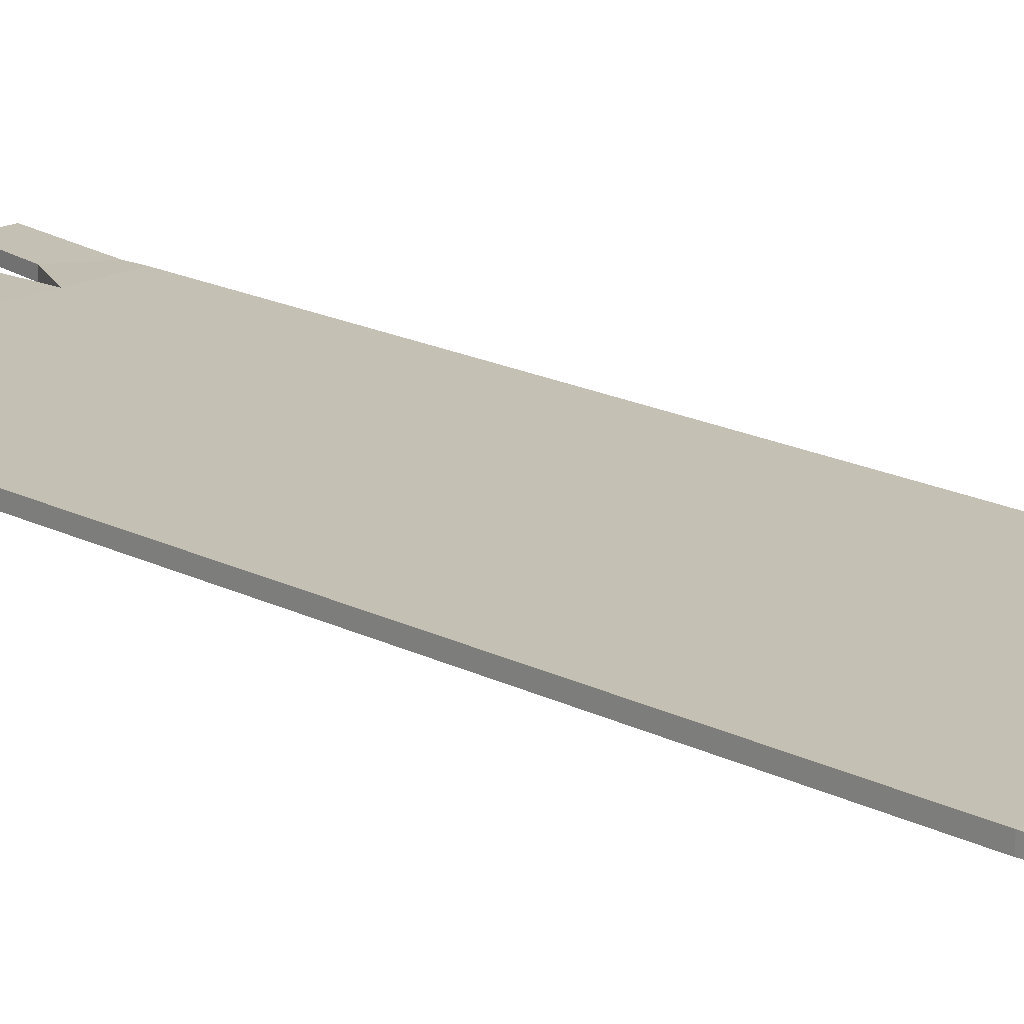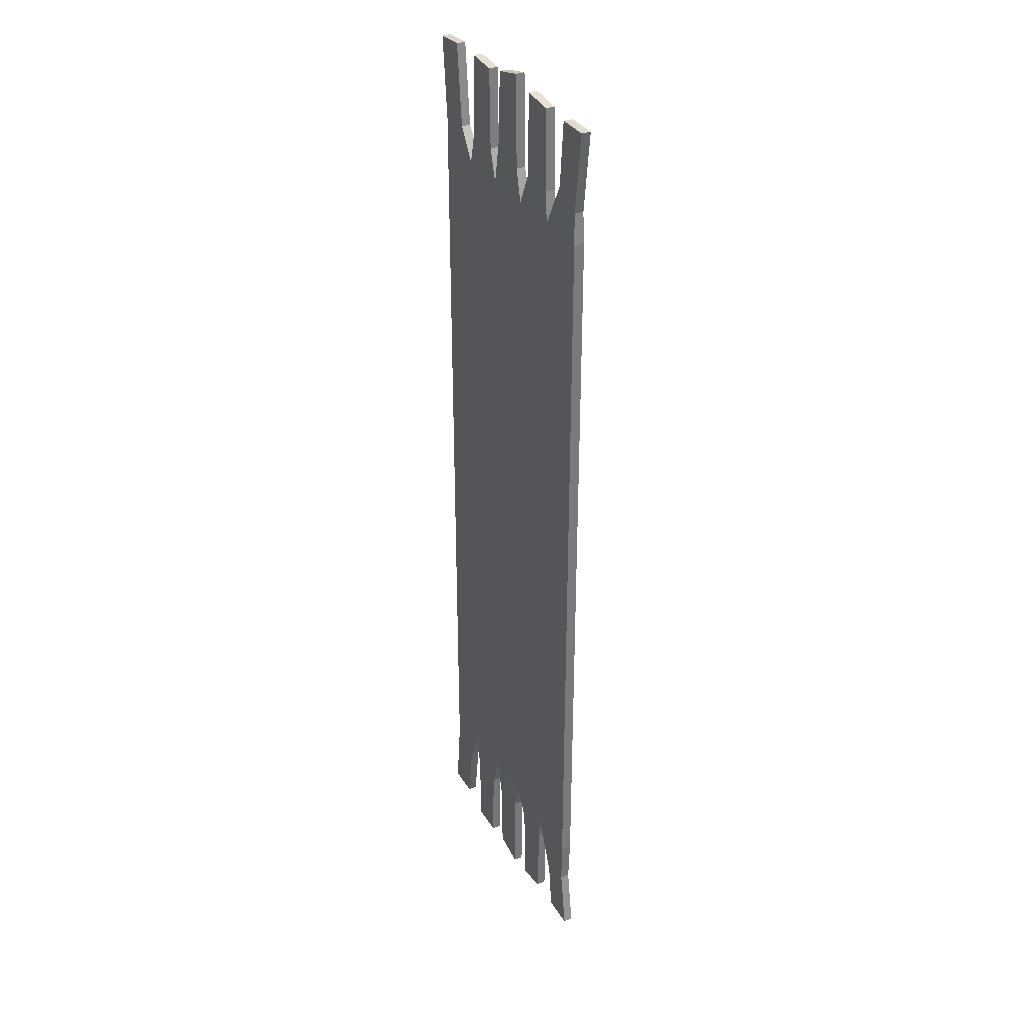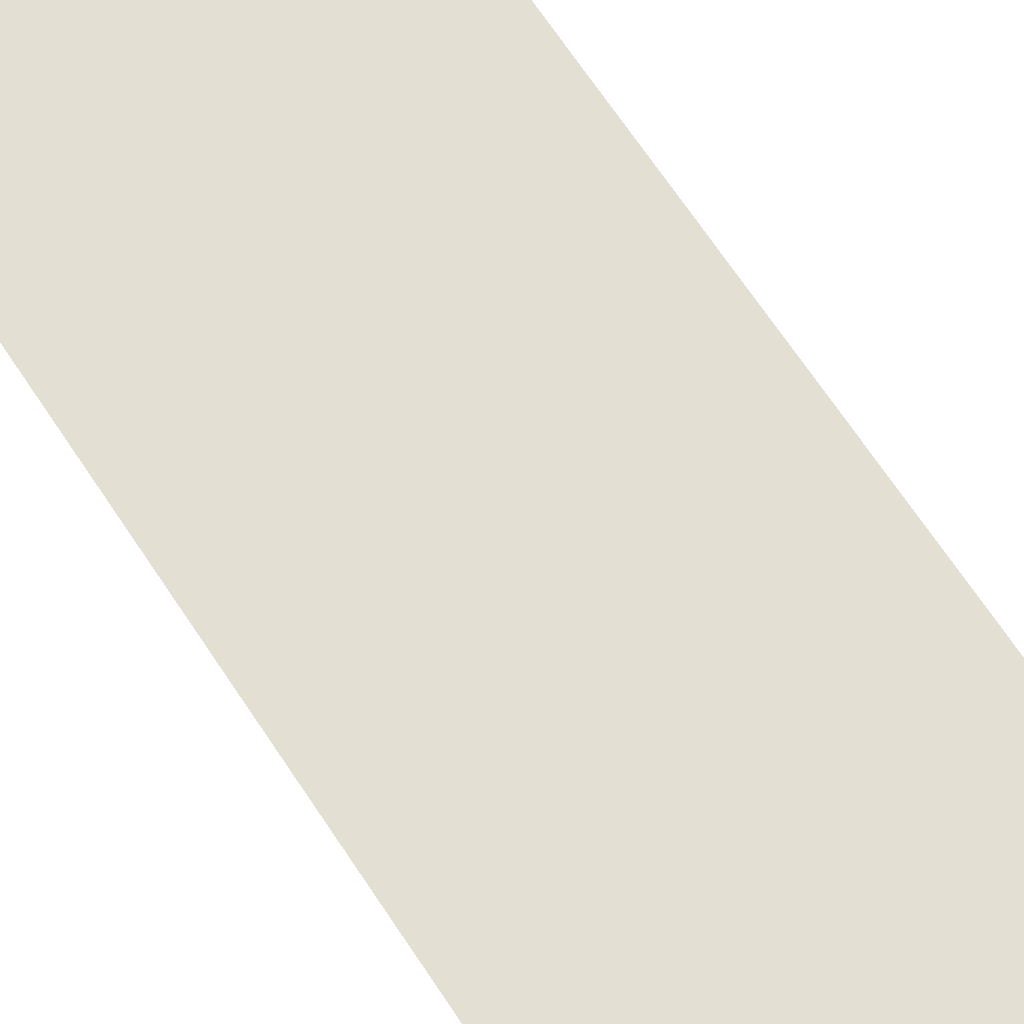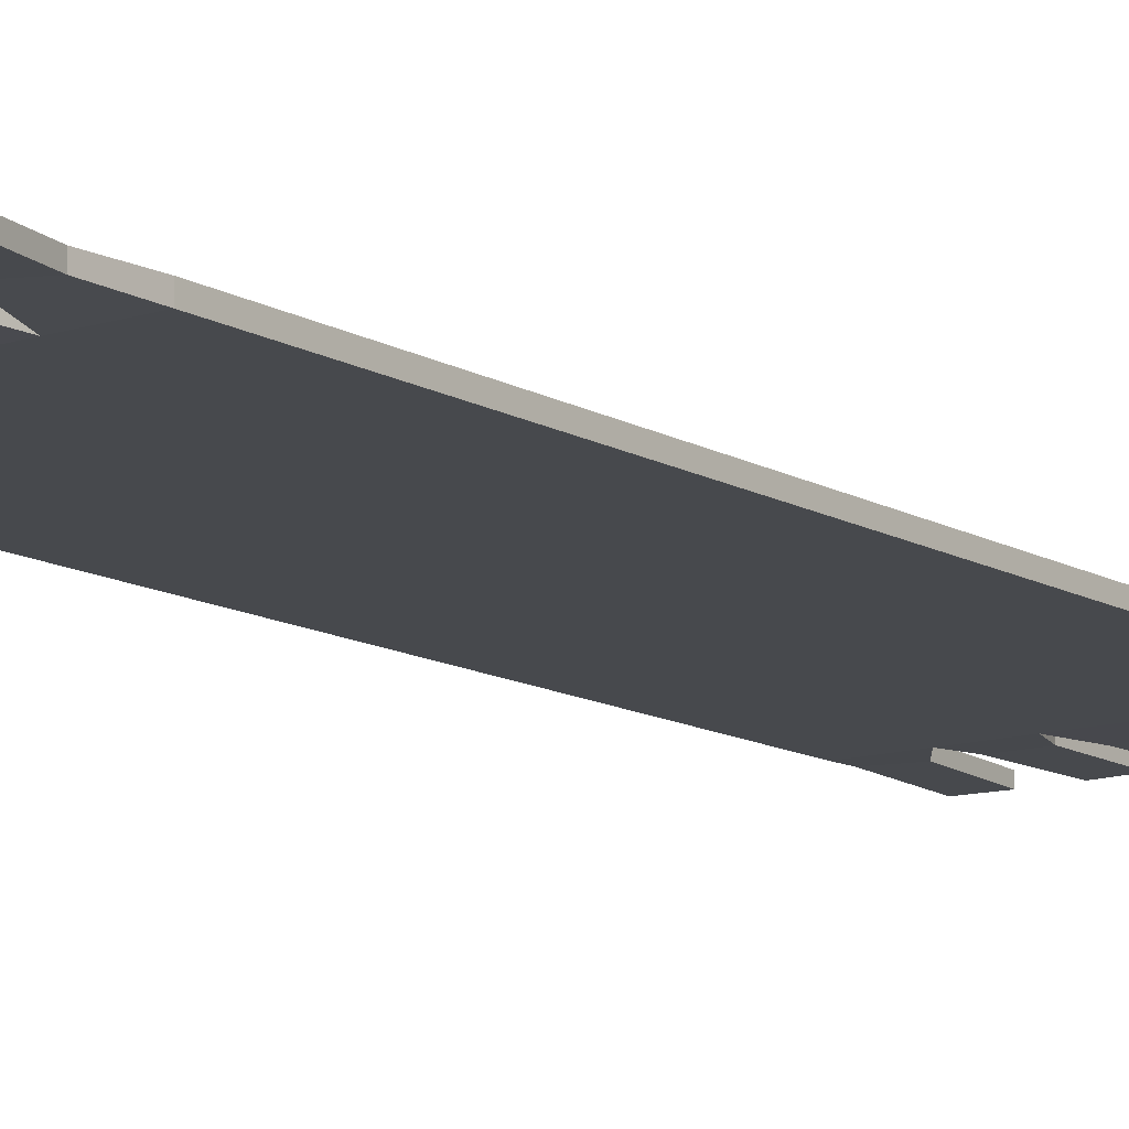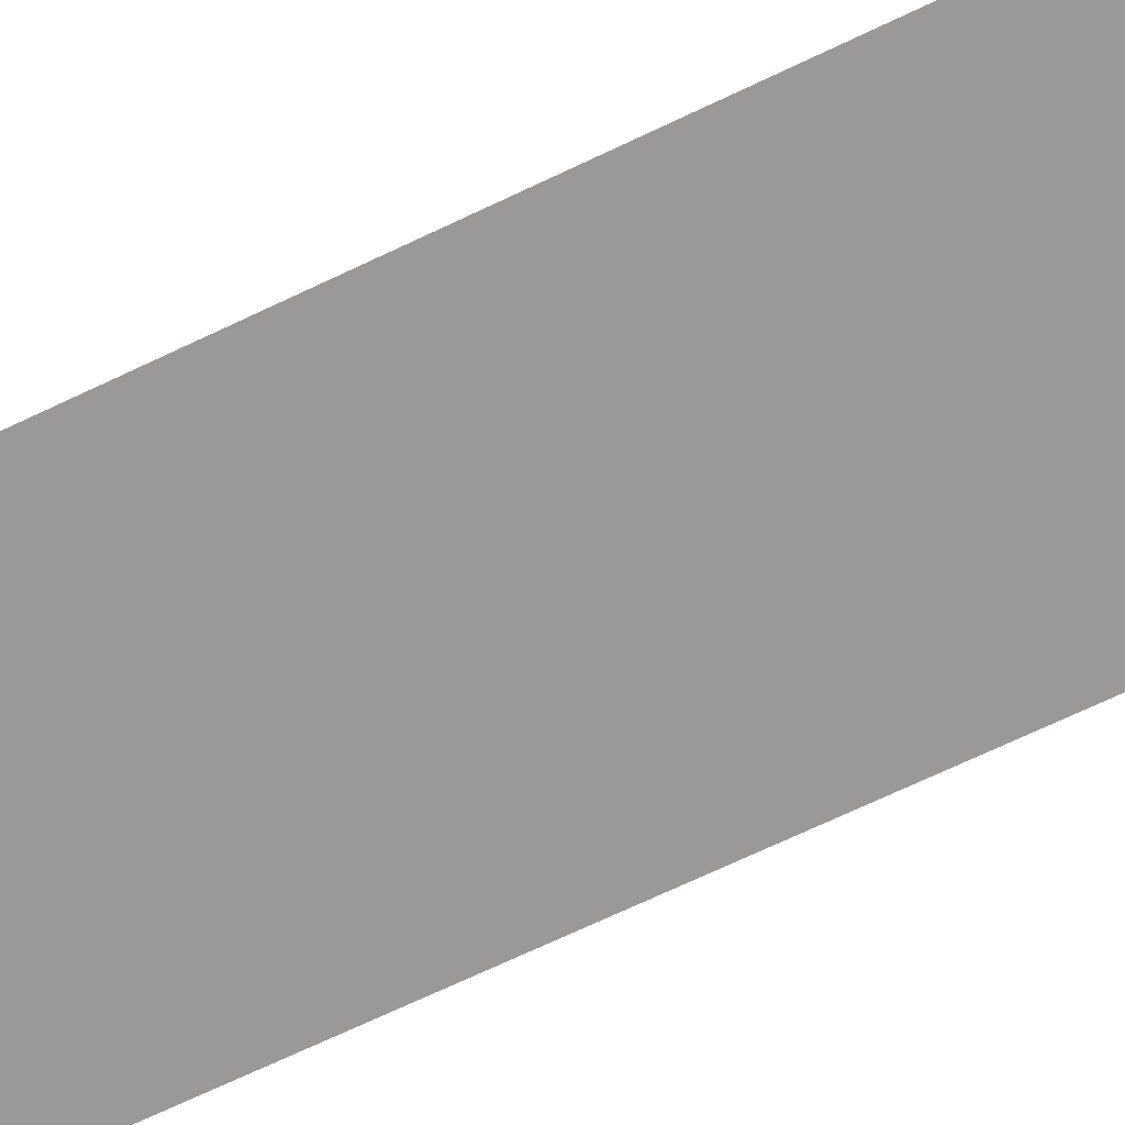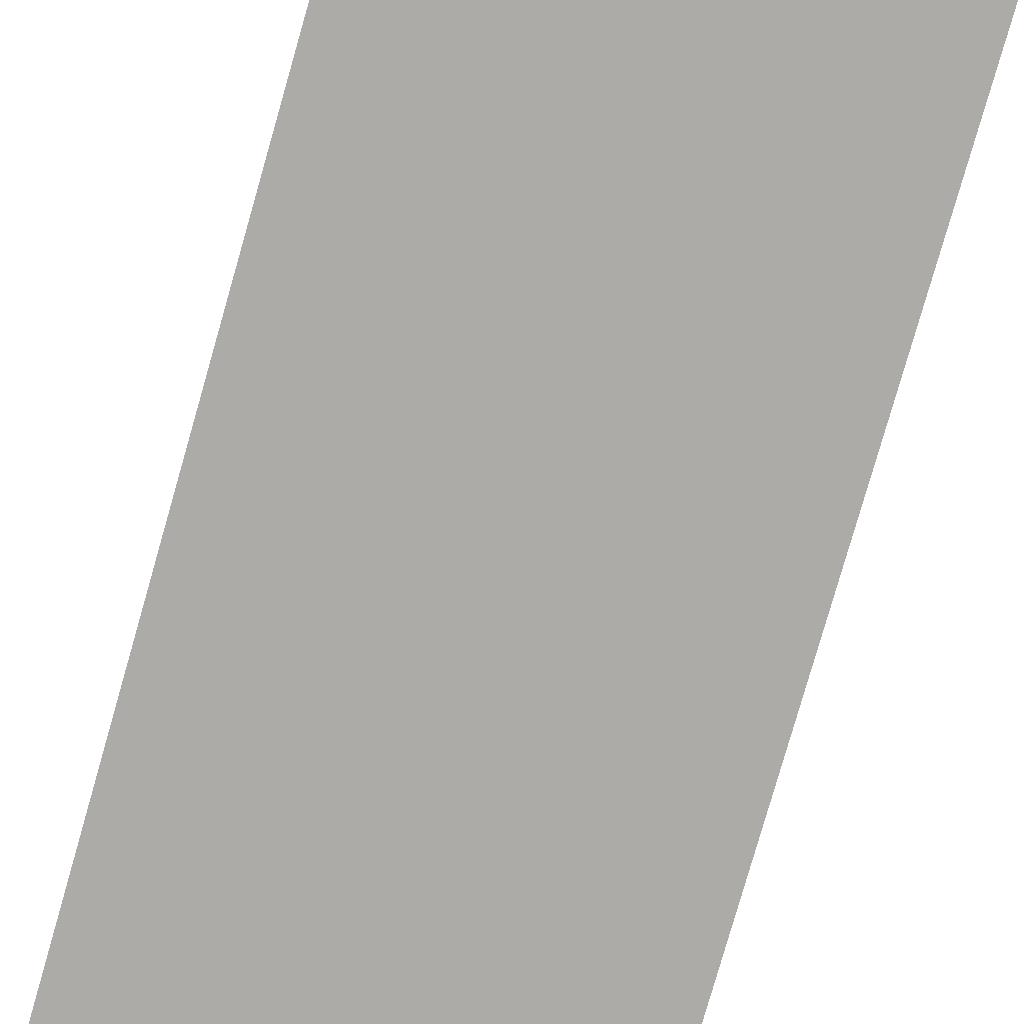
<metadata>
{"format":"obj","ext":"obj","renderer":"f3d","projection":"perspective","resolution":1024,"background":"white","views":[{"elev":18.3,"azim":-45.6,"up":"+Y"},{"elev":33.3,"azim":-116.8,"up":"+Z"},{"elev":66.6,"azim":146.8,"up":"+Y"},{"elev":-12.4,"azim":-143.0,"up":"+Y"},{"elev":-69.1,"azim":115.6,"up":"+Y"},{"elev":-76.2,"azim":164.2,"up":"+Y"}]}
</metadata>
<code>
v -36.3 1.18 -80.25
v -36.3 -1.18 -80.25
v -36.3 1.18 85.15
v -36.3 -1.18 85.15
v -36.3 1.18 88.75
v -36.3 -1.18 88.75
v 26.33 1.18 -80.25
v 26.33 1.18 85.15
v 26.33 1.18 88.75
v 26.33 -1.18 88.75
v 26.33 -1.18 85.15
v 26.33 -1.18 -80.25
v -36.3 -1.18 2.453
v 26.33 -1.18 2.453
v 26.33 1.18 2.453
v -36.3 1.18 2.453
v -23.77 1.18 88.75
v -11.25 1.18 88.75
v 1.28 1.18 88.75
v 13.81 1.18 88.75
v 13.81 -1.18 88.75
v 1.28 -1.18 88.75
v -11.25 -1.18 88.75
v -23.77 -1.18 88.75
v -14.41 -1.037 95.82
v -14.41 1.037 95.82
v -23.04 1.037 95.82
v -23.04 -1.037 95.82
v -29.19 1.037 99.33
v -29.19 -1.037 99.33
v -35.92 1.037 95.82
v -35.92 -1.037 95.82
v 12.41 -1.037 95.82
v 12.41 1.037 95.82
v 3.784 1.037 95.82
v 3.784 -1.037 95.82
v -0.4797 1.037 99.61
v -0.4797 -1.037 99.61
v -9.143 1.037 95.82
v -9.143 -1.037 95.82
v 26.53 1.037 93.79
v 26.53 -1.037 93.79
v 18.73 1.037 95.82
v 18.73 -1.037 95.82
v -14.85 -1.037 115.2
v -14.85 1.037 115.2
v -22.61 1.037 114.3
v -22.61 -1.037 114.3
v -30.47 1.037 114.3
v -30.47 -1.037 114.3
v -38.23 1.037 114.3
v -38.23 -1.037 114.3
v 11.98 -1.037 114.9
v 11.98 1.037 114.9
v 4.219 1.037 114.3
v 4.219 -1.037 114.3
v -0.949 1.037 115.4
v -0.949 -1.037 115.4
v -8.709 1.037 117.3
v -8.709 -1.037 117.3
v 28.45 1.037 114.3
v 28.45 -1.037 114.3
v 20.69 1.037 114.9
v 20.69 -1.037 114.9
v -36.3 1.18 -84.16
v -36.3 -1.18 -84.16
v 26.33 1.18 -84.16
v 26.33 -1.18 -84.16
v -23.77 1.18 -84.16
v -11.25 1.18 -84.16
v 1.28 1.18 -84.16
v 13.81 1.18 -84.16
v 13.81 -1.18 -84.16
v 1.28 -1.18 -84.16
v -11.25 -1.18 -84.16
v -23.77 -1.18 -84.16
v -14.41 -1.037 -90.43
v -14.41 1.037 -90.43
v -23.04 1.037 -90.43
v -23.04 -1.037 -90.43
v -29.19 1.037 -97.87
v -29.19 -1.037 -97.87
v -35.92 1.037 -94.76
v -35.92 -1.037 -94.76
v 13.21 -1.037 -96.93
v 13.21 1.037 -96.93
v 4.582 1.037 -92.76
v 4.582 -1.037 -92.76
v -0.6963 1.037 -93.78
v -0.6963 -1.037 -93.78
v -8.927 1.037 -90.43
v -8.927 -1.037 -90.43
v 26.39 1.037 -88.63
v 26.39 -1.037 -88.63
v 18.59 1.037 -93.76
v 18.59 -1.037 -93.76
v -14.85 -1.037 -110.7
v -14.85 1.037 -110.7
v -22.61 1.037 -108.9
v -22.61 -1.037 -108.9
v -30.47 1.037 -108.9
v -30.47 -1.037 -108.9
v -38.23 1.037 -108.9
v -38.23 -1.037 -108.9
v 12.78 -1.037 -111.3
v 12.78 1.037 -111.3
v 5.017 1.037 -111.3
v 5.017 -1.037 -111.3
v -0.949 1.037 -110
v -0.949 -1.037 -110
v -8.709 1.037 -111.8
v -8.709 -1.037 -111.8
v 28.55 1.037 -108.9
v 28.55 -1.037 -108.9
v 20.79 1.037 -108.9
v 20.79 -1.037 -108.9
v 26.33 1.18 -38.9
v -36.3 1.18 -38.9
v -36.3 -1.18 -38.9
v 26.33 -1.18 -38.9
v 26.33 -1.18 43.8
v -36.3 -1.18 43.8
v -36.3 1.18 43.8
v 26.33 1.18 43.8
f 16 13 122 123
f 3 4 6 5
f 123 124 15 16
f 18 3 17
f 45 46 47 48
f 4 23 24
f 13 14 121 122
f 119 120 14 13
f 16 15 117 118
f 118 119 13 16
f 17 3 5
f 50 49 51 52
f 53 54 55 56
f 20 8 19
f 58 57 59 60
f 62 61 63 64
f 9 8 20
f 23 18 26 25
f 18 17 27 26
f 17 24 28 27
f 24 23 25 28
f 24 17 29 30
f 17 5 31 29
f 5 6 32 31
f 6 24 30 32
f 21 20 34 33
f 20 19 35 34
f 19 22 36 35
f 22 21 33 36
f 22 19 37 38
f 19 18 39 37
f 18 23 40 39
f 23 22 38 40
f 10 9 41 42
f 9 20 43 41
f 20 21 44 43
f 21 10 42 44
f 25 26 46 45
f 26 27 47 46
f 27 28 48 47
f 28 25 45 48
f 30 29 49 50
f 29 31 51 49
f 31 32 52 51
f 32 30 50 52
f 33 34 54 53
f 34 35 55 54
f 35 36 56 55
f 36 33 53 56
f 38 37 57 58
f 37 39 59 57
f 39 40 60 59
f 40 38 58 60
f 42 41 61 62
f 41 43 63 61
f 43 44 64 63
f 44 42 62 64
f 19 8 3 18
f 4 24 6
f 21 11 10
f 4 11 22 23
f 22 11 21
f 1 65 66 2
f 70 69 1
f 97 100 99 98
f 2 76 75
f 69 65 1
f 102 104 103 101
f 105 108 107 106
f 72 71 7
f 110 112 111 109
f 114 116 115 113
f 67 72 7
f 75 77 78 70
f 70 78 79 69
f 69 79 80 76
f 76 80 77 75
f 76 82 81 69
f 69 81 83 65
f 65 83 84 66
f 66 84 82 76
f 73 85 86 72
f 72 86 87 71
f 71 87 88 74
f 74 88 85 73
f 74 90 89 71
f 71 89 91 70
f 70 91 92 75
f 75 92 90 74
f 68 94 93 67
f 67 93 95 72
f 72 95 96 73
f 73 96 94 68
f 77 97 98 78
f 78 98 99 79
f 79 99 100 80
f 80 100 97 77
f 82 102 101 81
f 81 101 103 83
f 83 103 104 84
f 84 104 102 82
f 85 105 106 86
f 86 106 107 87
f 87 107 108 88
f 88 108 105 85
f 90 110 109 89
f 89 109 111 91
f 91 111 112 92
f 92 112 110 90
f 94 114 113 93
f 93 113 115 95
f 95 115 116 96
f 96 116 114 94
f 71 70 1 7
f 2 66 76
f 73 68 12
f 2 75 74 12
f 74 73 12
f 118 117 7 1
f 2 119 118 1
f 2 12 120 119
f 122 121 11 4
f 123 122 4 3
f 3 8 124 123

</code>
